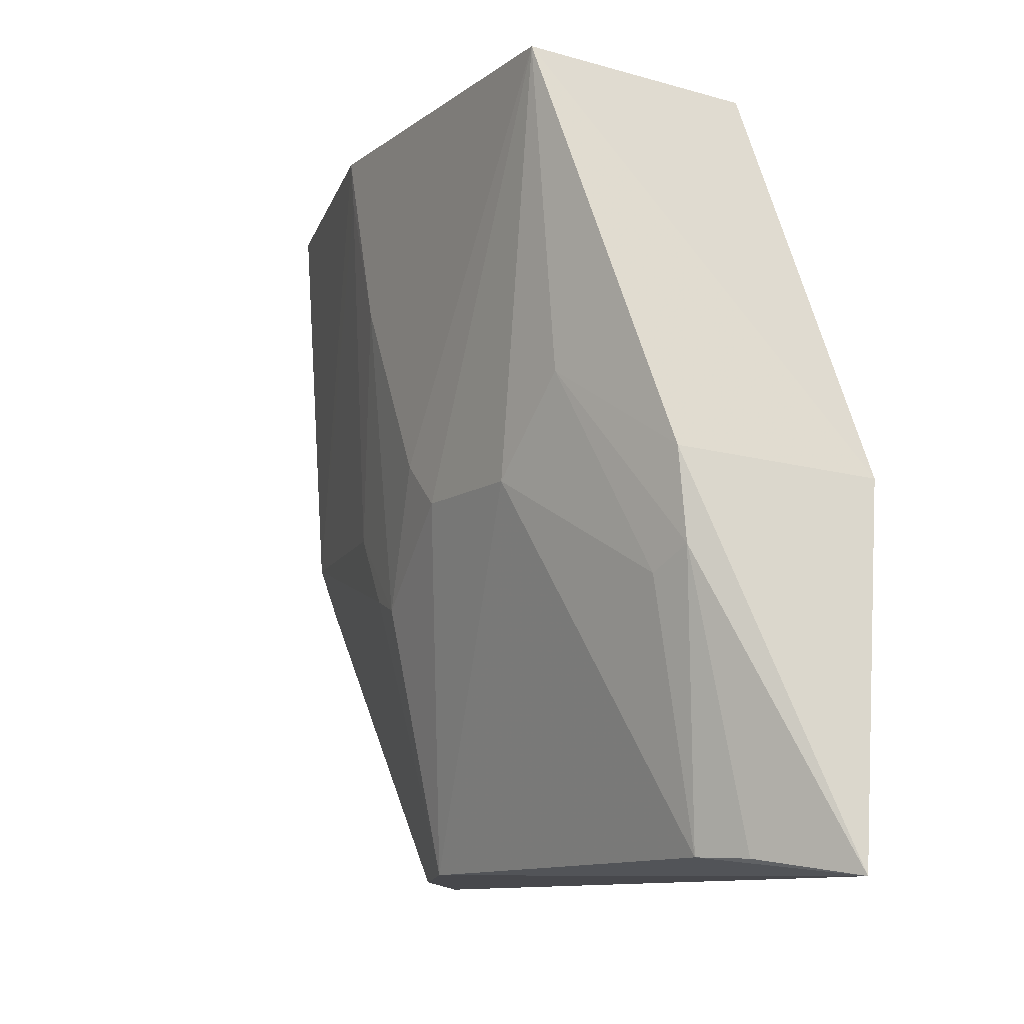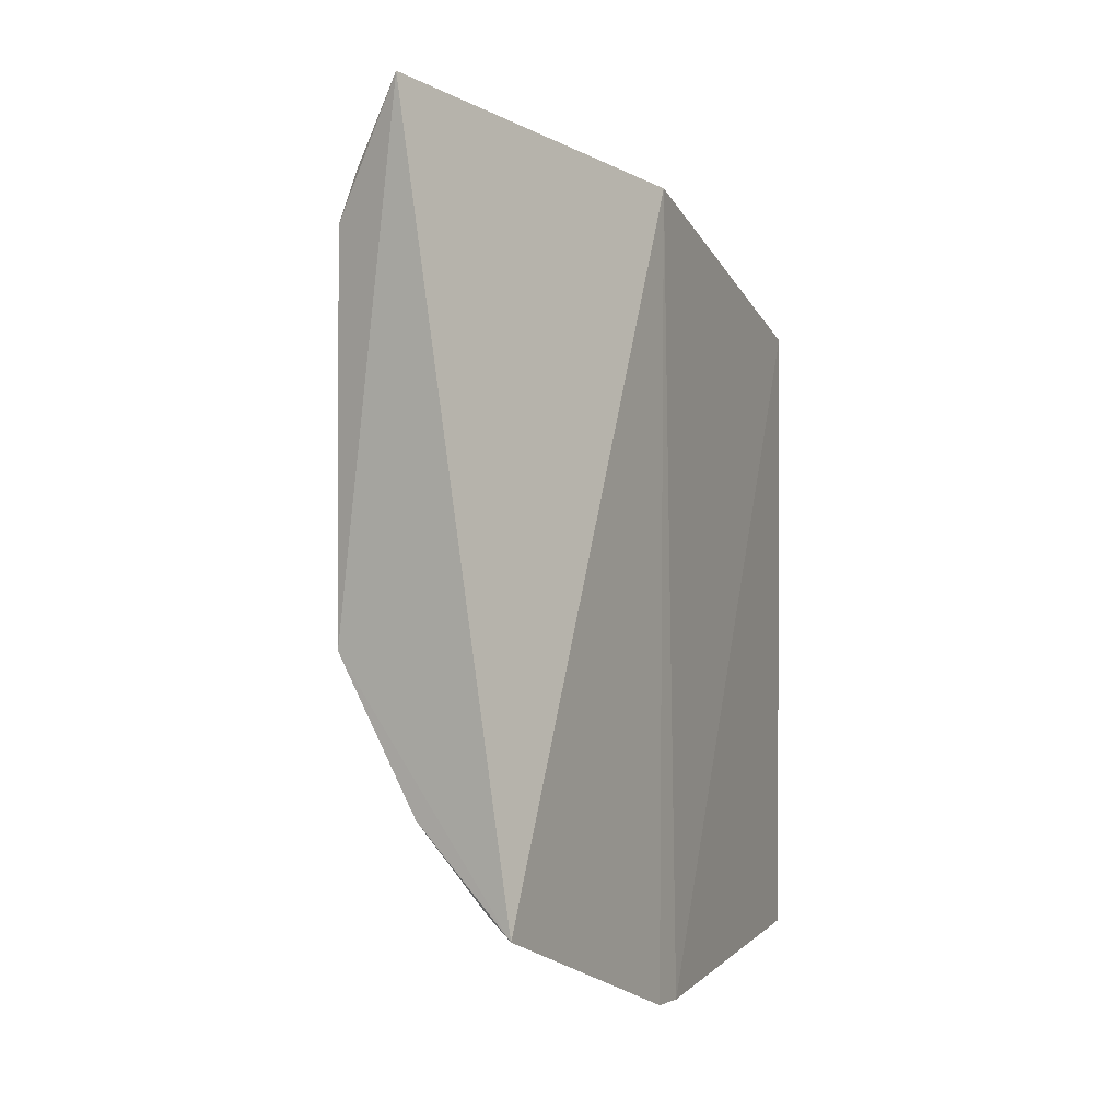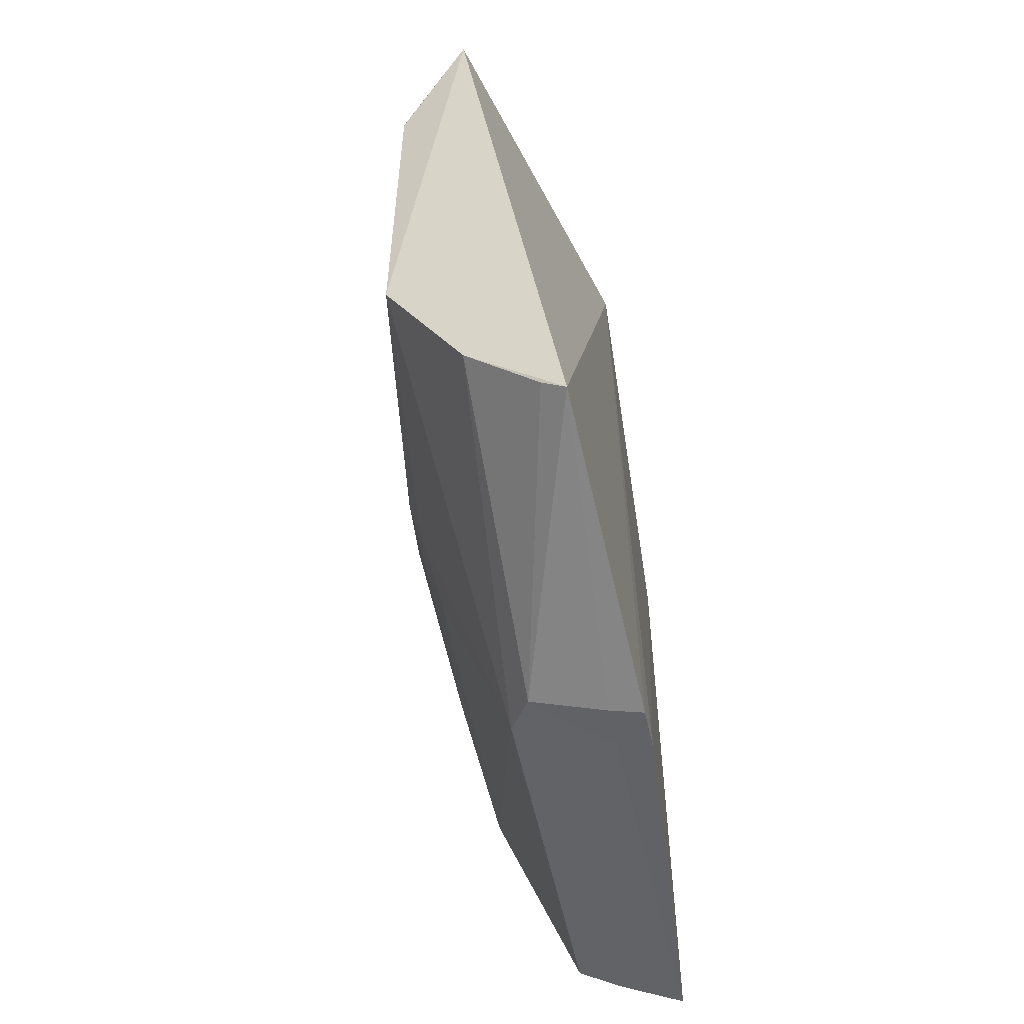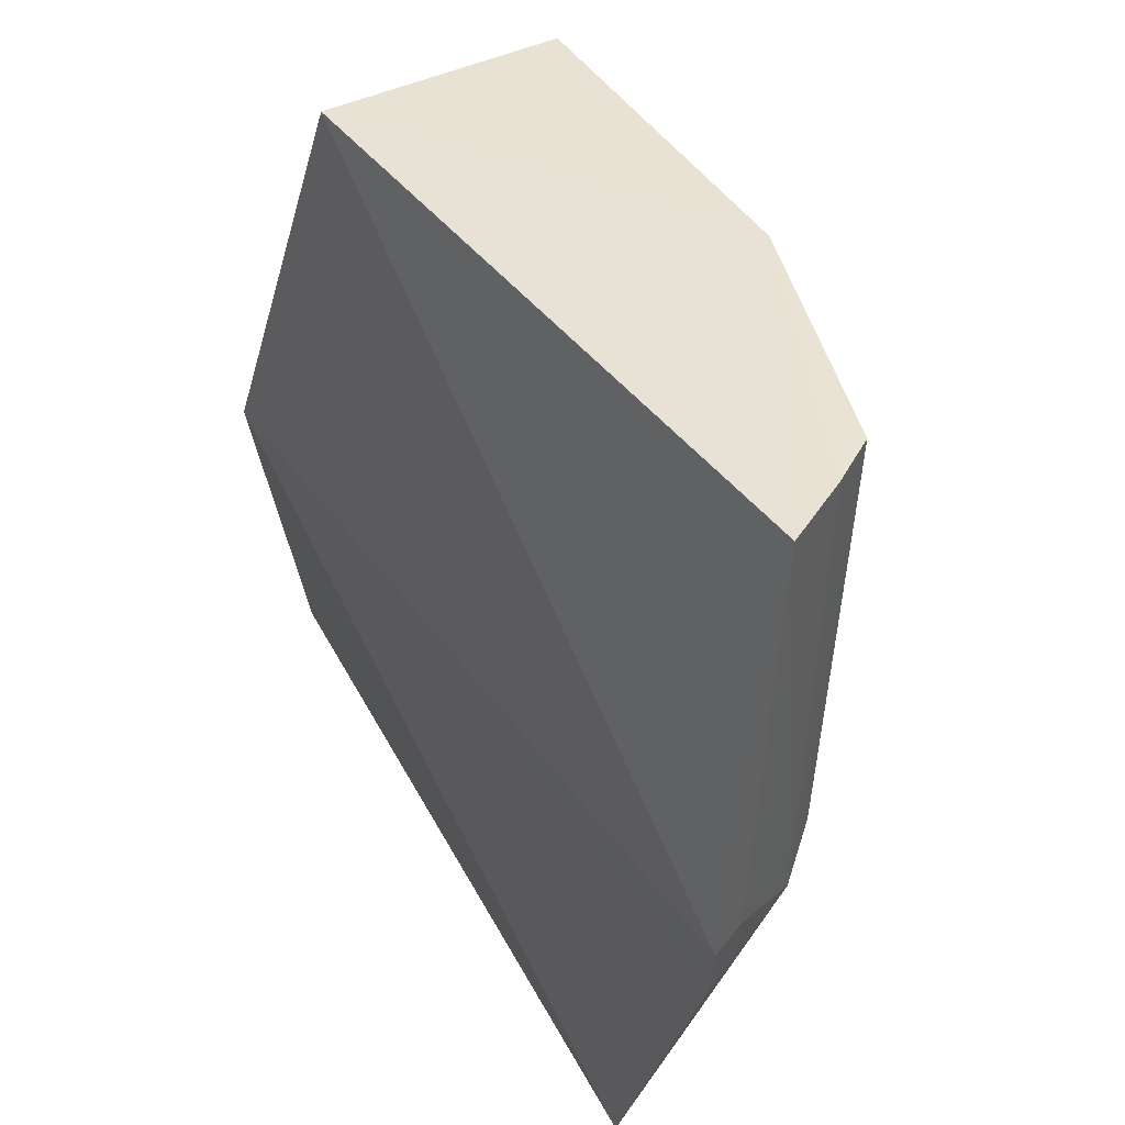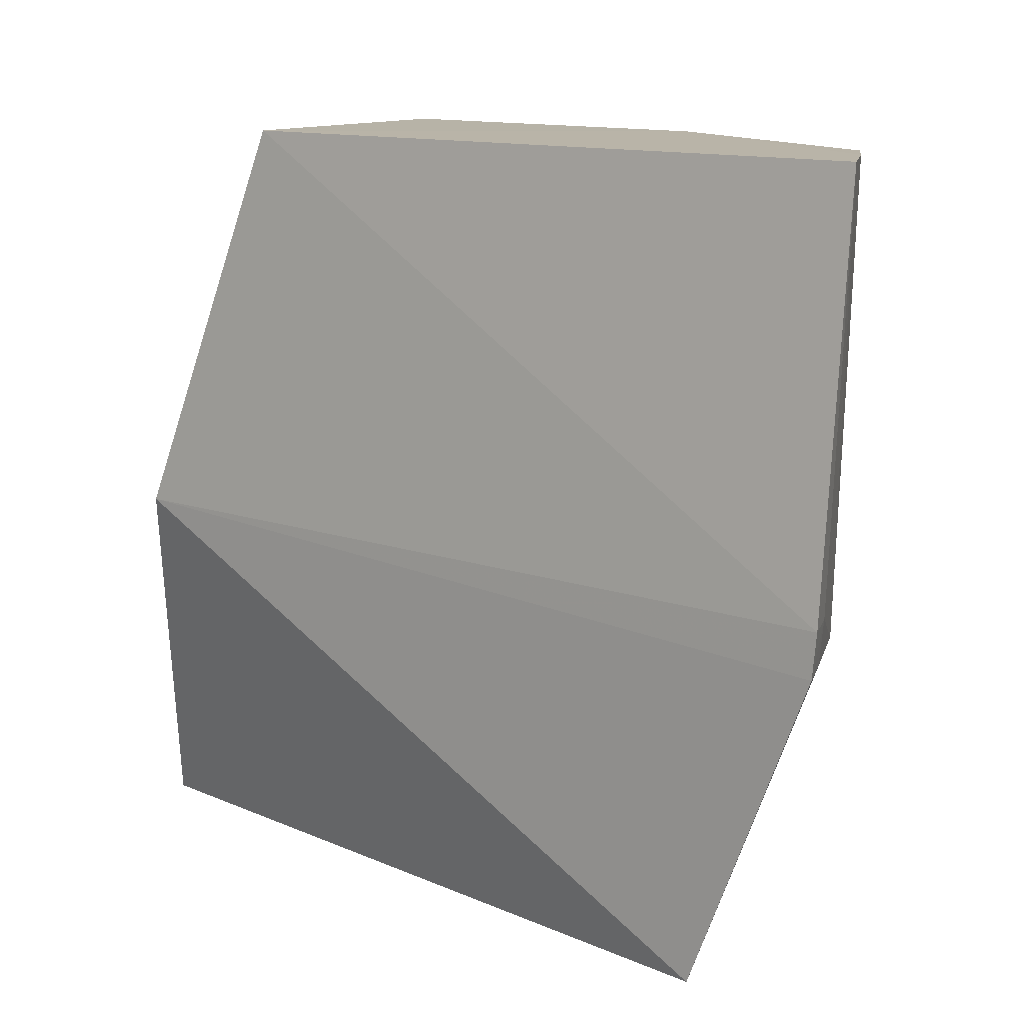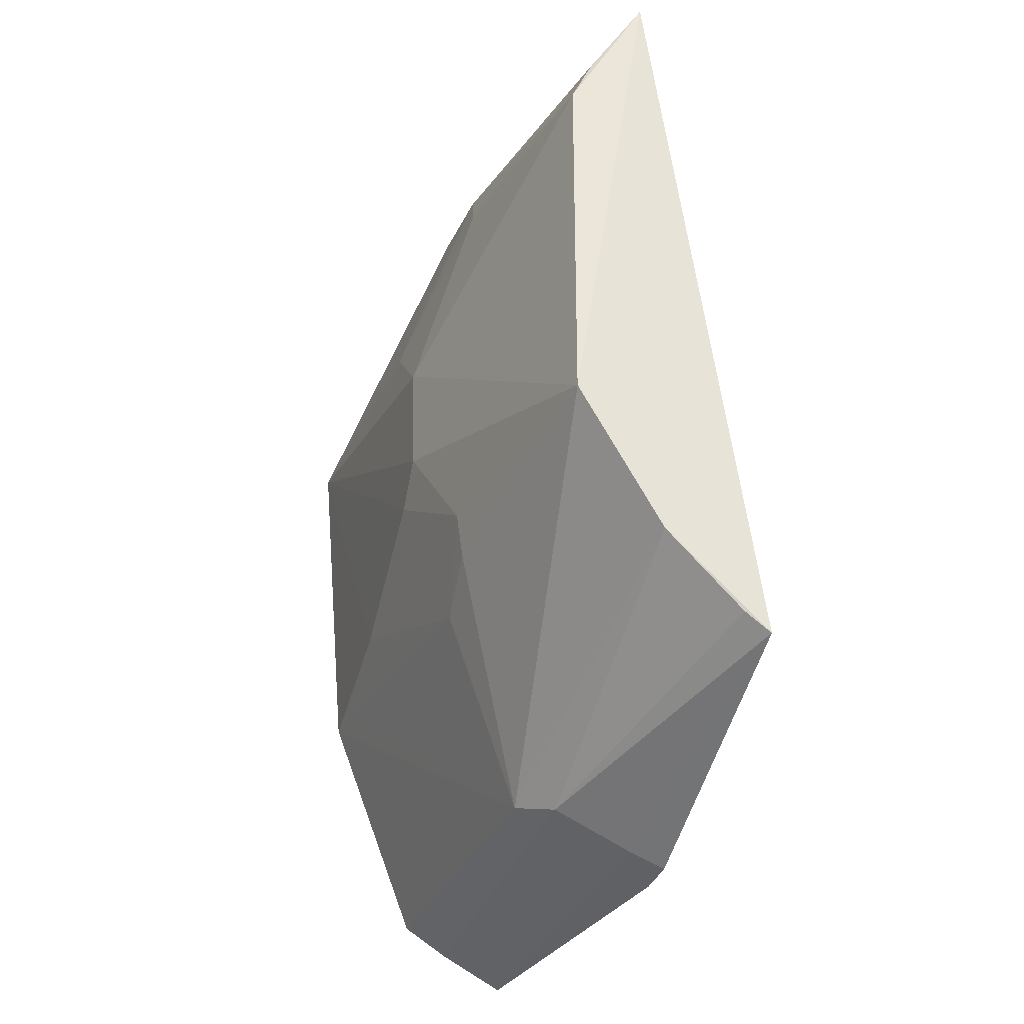
<metadata>
{"format":"obj","ext":"obj","renderer":"f3d","projection":"perspective","resolution":1024,"background":"white","views":[{"elev":-11.4,"azim":144.9,"up":"+Z"},{"elev":1.8,"azim":-150.6,"up":"+Y"},{"elev":-53.3,"azim":-164.4,"up":"+Y"},{"elev":40.2,"azim":-32.5,"up":"+Z"},{"elev":12.6,"azim":-50.6,"up":"+Z"},{"elev":-32.4,"azim":164.0,"up":"+Y"}]}
</metadata>
<code>
v 0.1432 -0.2018 -0.09845
v 0.2059 -0.07618 -0.2631
v 0.2277 0.03894 -0.09784
v 0.1283 0.0855 -0.2348
v 0.1208 -0.163 -0.3548
v 0.1591 0.1095 -0.3605
v 0.1435 0.04004 -0.09848
v 0.2164 -0.09046 -0.09725
v 0.1739 -0.1794 -0.2313
v 0.1233 -0.2056 -0.2339
v 0.1858 0.06351 -0.3539
v 0.2044 0.08107 -0.2332
v 0.2169 -0.04808 -0.2182
v 0.1864 -0.07439 -0.3542
v 0.183 -0.1788 -0.09827
v 0.2006 -0.1042 -0.2336
v 0.1225 -0.2046 -0.2487
v 0.1633 -0.1856 -0.2475
v 0.2013 0.08092 -0.2627
v 0.2161 -0.07585 -0.1575
v 0.2023 -0.09029 -0.258
v 0.217 -0.03399 -0.2333
v 0.1664 -0.1893 -0.09821
v 0.1358 -0.2002 -0.2333
v 0.135 -0.1991 -0.248
v 0.1564 -0.1277 -0.354
v 0.1783 0.08 -0.3548
v 0.2177 0.03726 -0.2028
v 0.2154 -0.0901 -0.1121
v 0.2179 0.008157 -0.2331
v 0.1296 -0.1557 -0.3541
v 0.2031 0.06675 -0.2698
f 6 5 4
f 7 3 4
f 8 7 1
f 8 3 7
f 10 7 4
f 10 1 7
f 12 6 4
f 12 4 3
f 14 5 6
f 14 6 11
f 15 9 8
f 17 10 4
f 17 4 5
f 18 9 15
f 19 6 12
f 20 2 13
f 20 16 2
f 20 13 3
f 20 3 8
f 21 14 2
f 21 9 14
f 21 16 9
f 21 2 16
f 22 13 2
f 22 2 14
f 22 3 13
f 23 15 8
f 23 8 1
f 23 18 15
f 23 1 18
f 24 18 1
f 24 1 10
f 24 10 17
f 25 17 5
f 25 5 18
f 25 24 17
f 25 18 24
f 26 14 9
f 26 9 18
f 26 5 14
f 27 19 11
f 27 11 6
f 27 6 19
f 28 19 12
f 28 12 3
f 29 20 8
f 29 16 20
f 29 8 9
f 29 9 16
f 30 22 14
f 30 14 11
f 30 28 3
f 30 3 22
f 31 26 18
f 31 18 5
f 31 5 26
f 32 30 11
f 32 11 19
f 32 19 28
f 32 28 30

</code>
